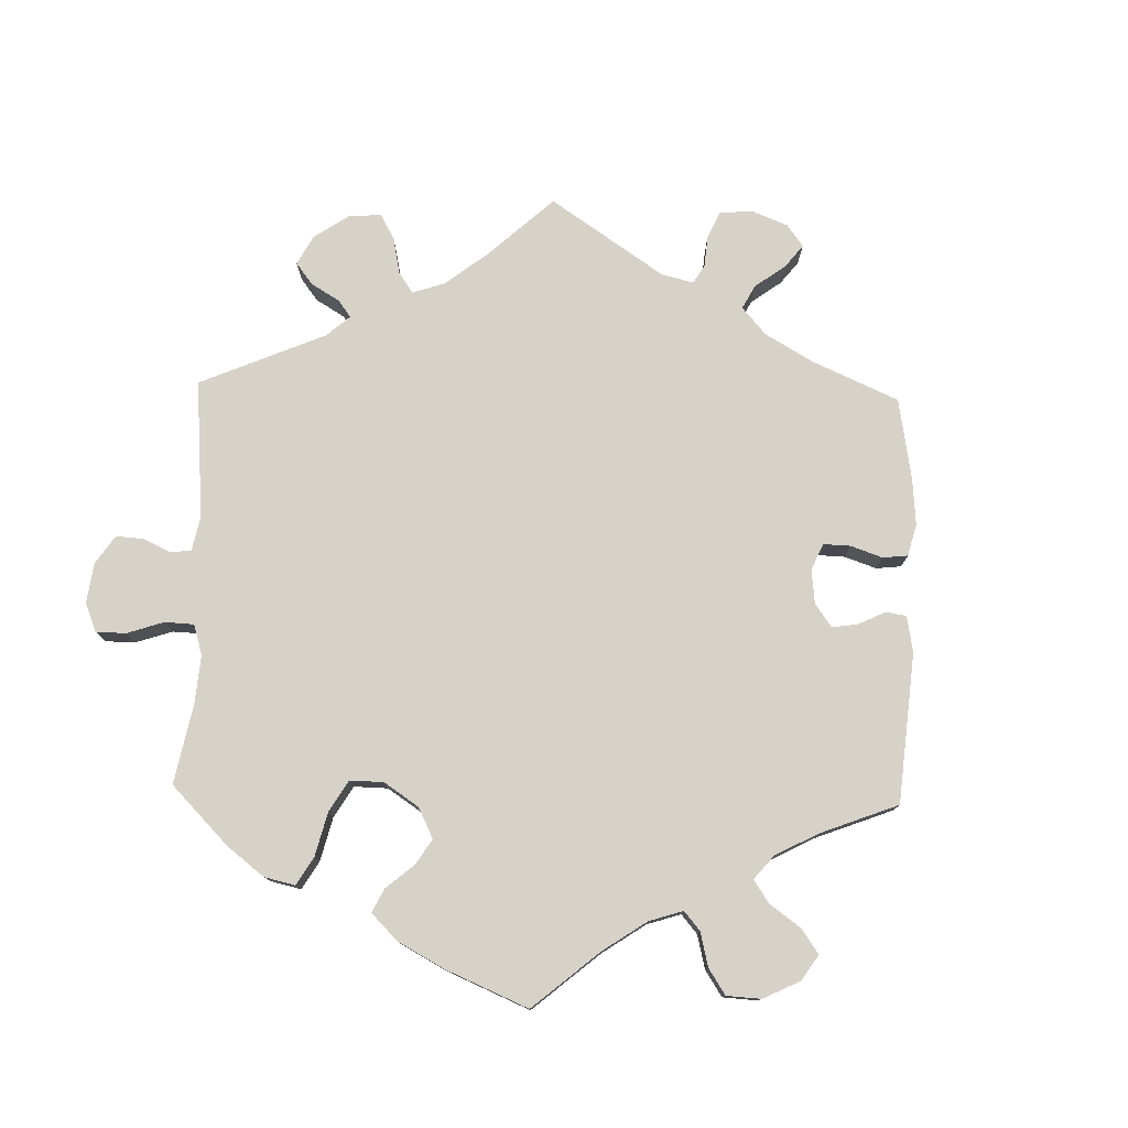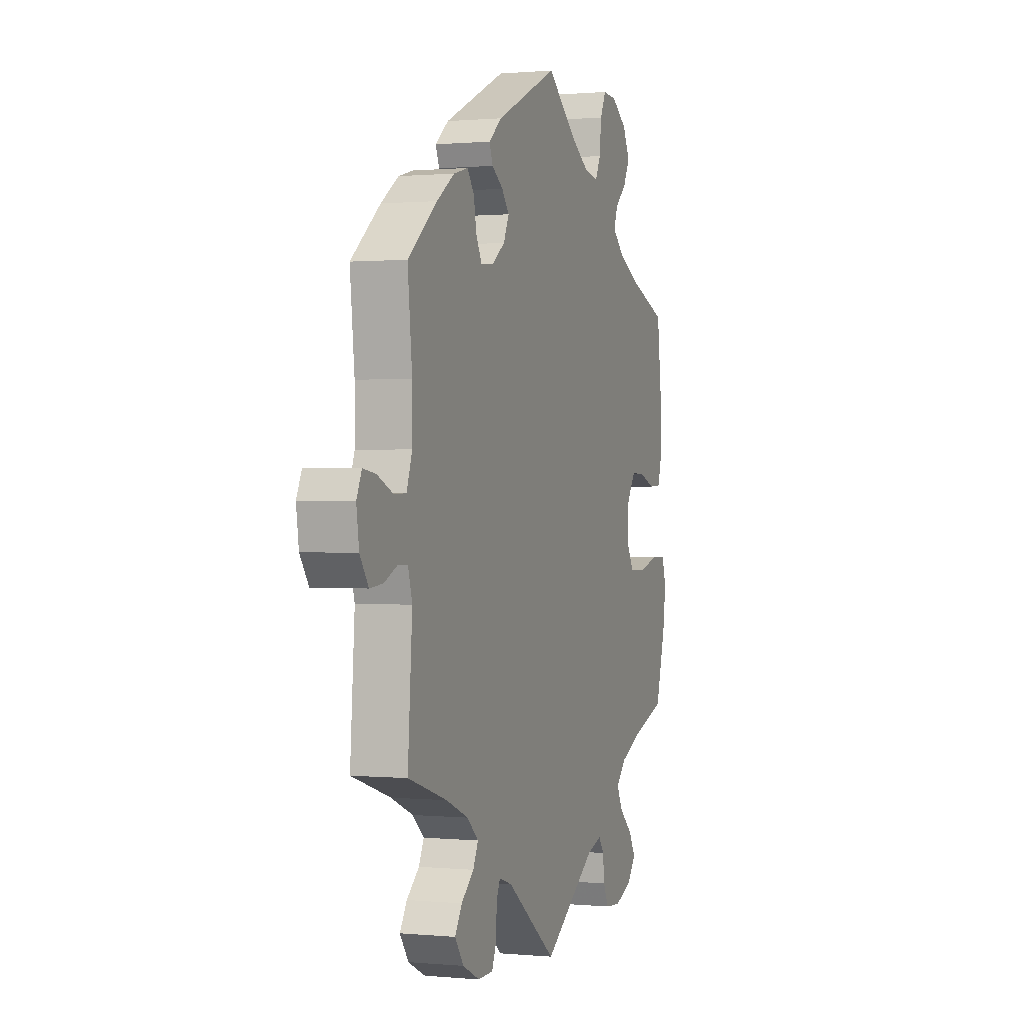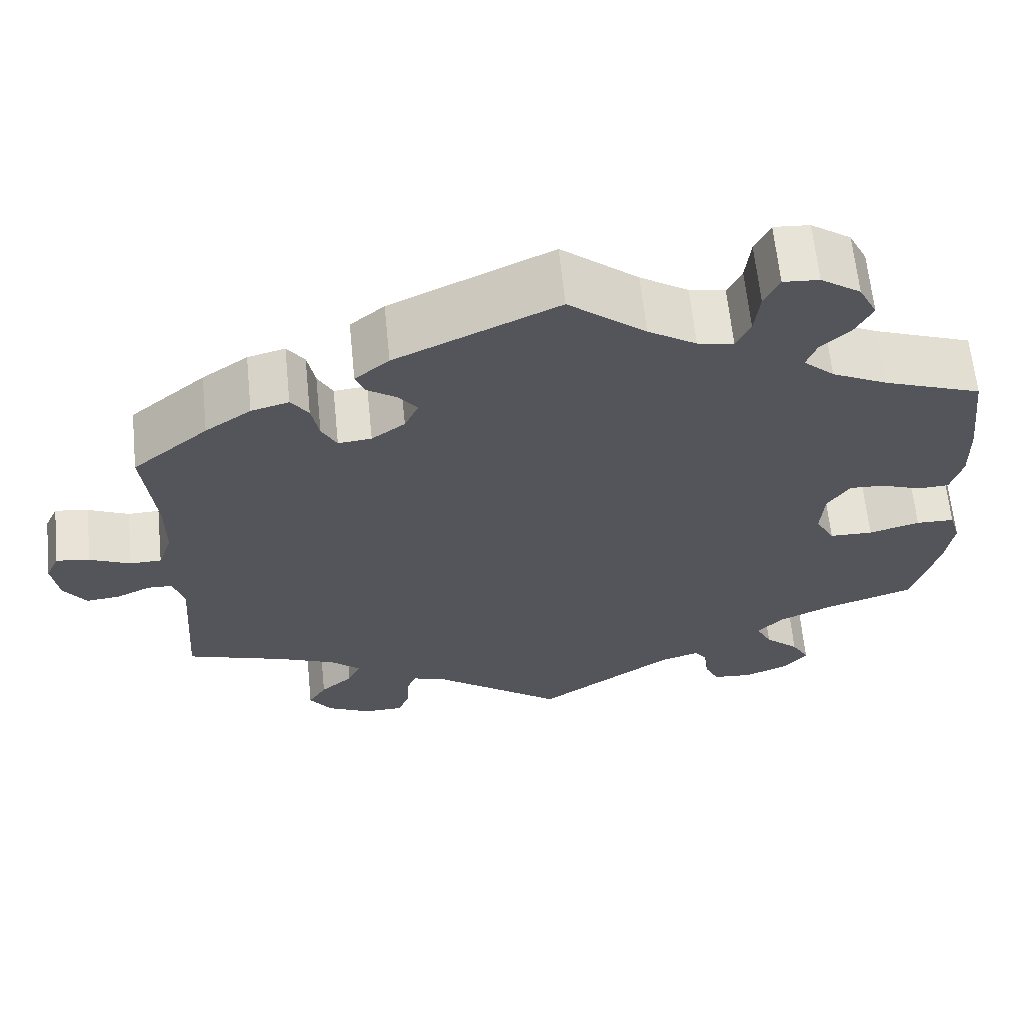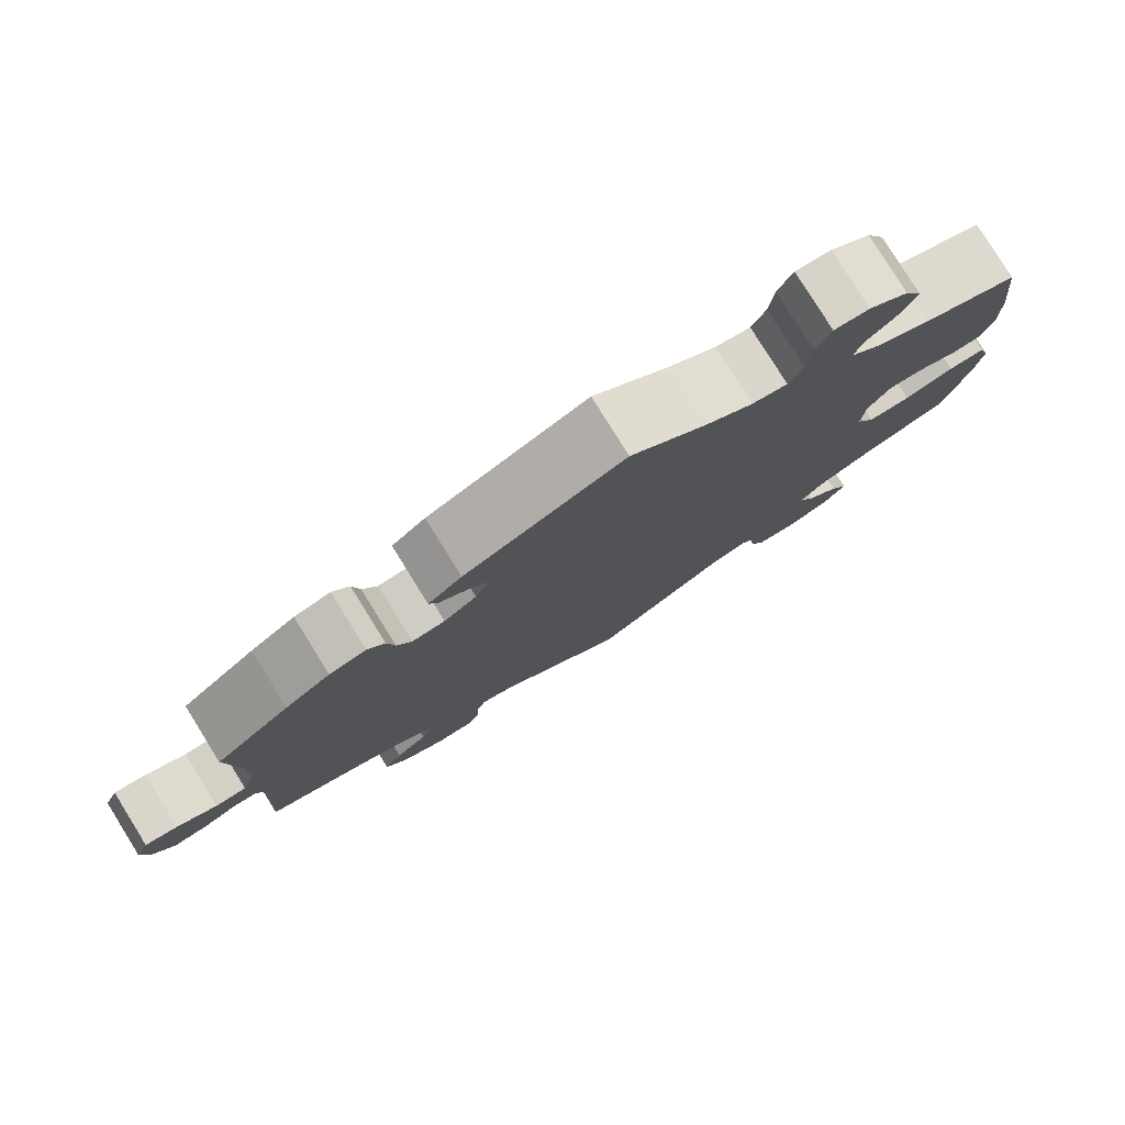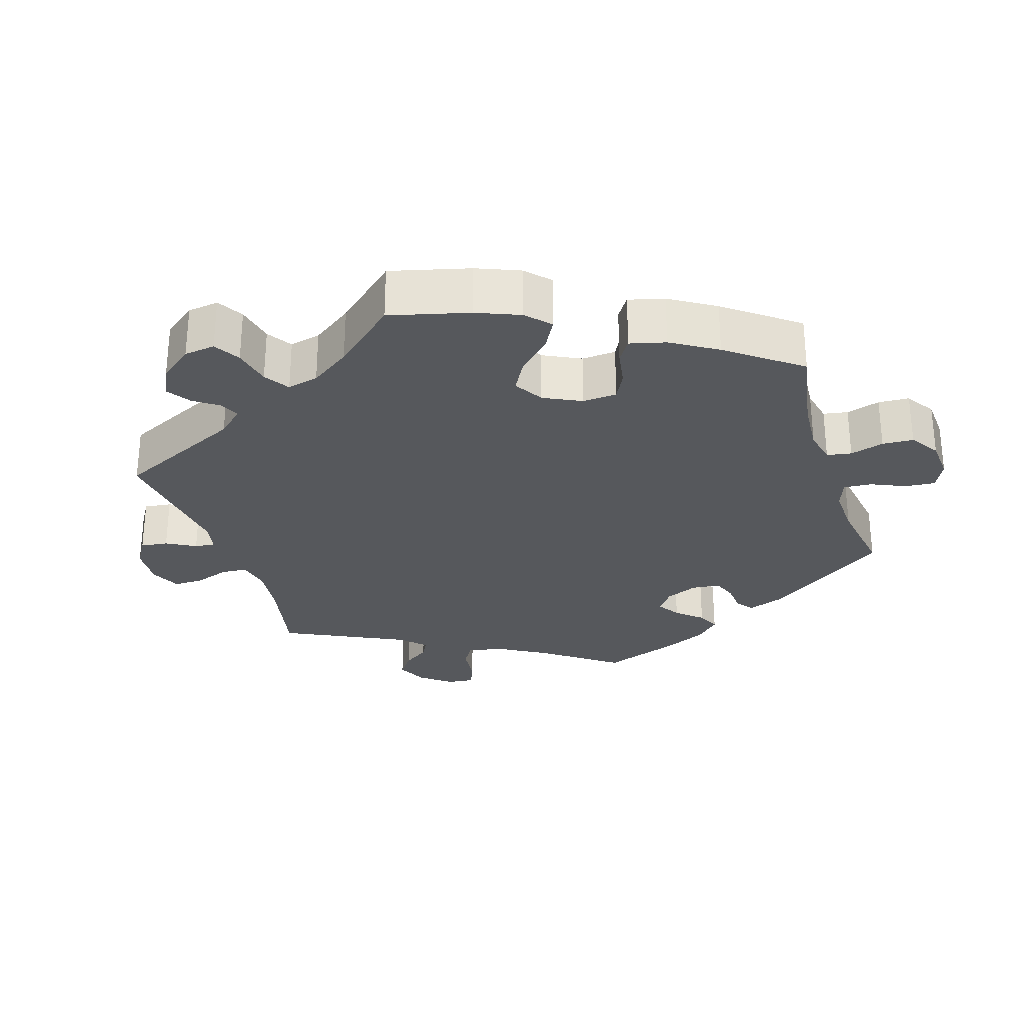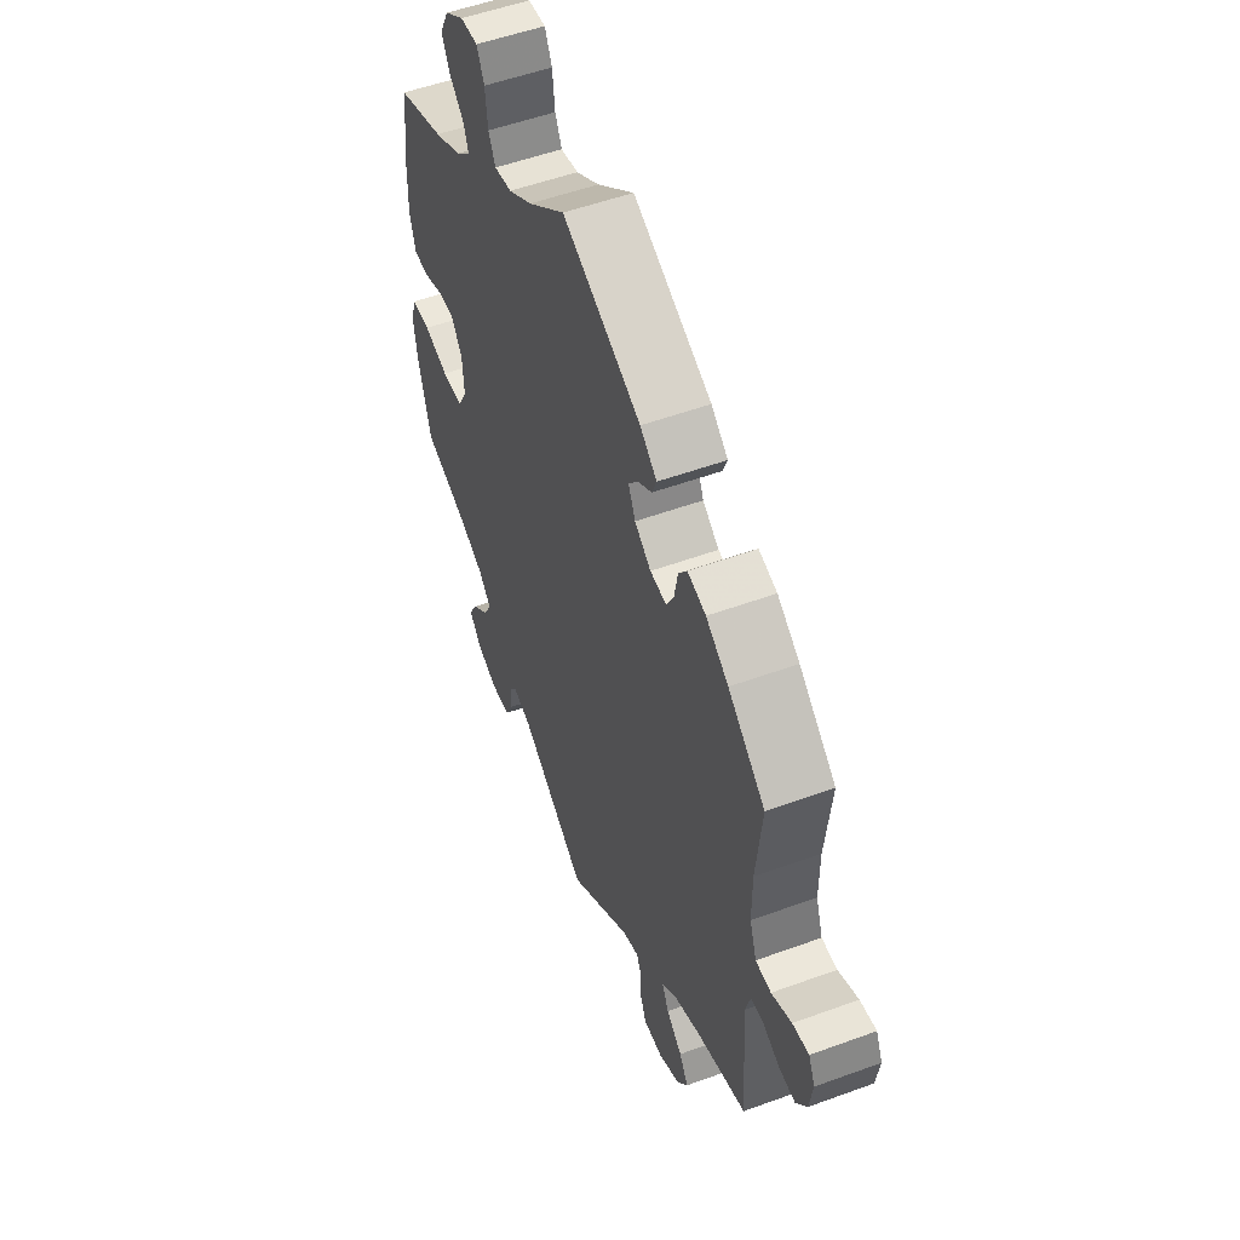
<metadata>
{"format":"obj","ext":"obj","renderer":"f3d","projection":"perspective","resolution":1024,"background":"white","views":[{"elev":77.4,"azim":-58.5,"up":"+Y"},{"elev":0.6,"azim":109.5,"up":"+Z"},{"elev":64.2,"azim":174.2,"up":"+Z"},{"elev":79.6,"azim":148.1,"up":"+Z"},{"elev":-28.3,"azim":-102.5,"up":"+Y"},{"elev":53.2,"azim":68.6,"up":"+Z"}]}
</metadata>
<code>
v -0.531 0.07 -0.178
v -0.54 0.07 -0.113
v -0.527 0.07 -0.07
v -0.481 0.07 -0.069
v -0.42 0.07 -0.086
v -0.368 0.07 -0.085
v -0.345 0.07 -0.043
v -0.349 0.07 0.016
v -0.376 0.07 0.056
v -0.418 0.07 0.054
v -0.467 0.07 0.036
v -0.504 0.07 0.038
v -0.518 0.07 0.088
v -0.516 0.07 0.163
v -0.501 0.07 0.289
v -0.384 0.07 0.332
v -0.317 0.07 0.365
v -0.28 0.07 0.399
v -0.292 0.07 0.432
v -0.328 0.07 0.466
v -0.348 0.07 0.505
v -0.326 0.07 0.549
v -0.278 0.07 0.582
v -0.235 0.07 0.585
v -0.217 0.07 0.547
v -0.211 0.07 0.493
v -0.194 0.07 0.458
v -0.151 0.07 0.466
v -0.093 0.07 0.503
v -0.001 0.07 0.578
v 0.193 0.07 0.489
v 0.234 0.07 0.455
v 0.223 0.07 0.427
v 0.188 0.07 0.403
v 0.165 0.07 0.374
v 0.182 0.07 0.337
v 0.222 0.07 0.308
v 0.262 0.07 0.304
v 0.28 0.07 0.338
v 0.289 0.07 0.385
v 0.31 0.07 0.414
v 0.355 0.07 0.402
v 0.41 0.07 0.364
v 0.501 0.07 0.289
v 0.487 0.07 0.157
v 0.487 0.07 0.078
v 0.504 0.07 0.029
v 0.542 0.07 0.028
v 0.591 0.07 0.05
v 0.631 0.07 0.056
v 0.647 0.07 0.021
v 0.639 0.07 -0.034
v 0.612 0.07 -0.073
v 0.571 0.07 -0.069
v 0.53 0.07 -0.05
v 0.5 0.07 -0.051
v 0.487 0.07 -0.096
v 0.501 0.07 -0.289
v 0.38 0.07 -0.328
v 0.311 0.07 -0.357
v 0.275 0.07 -0.389
v 0.291 0.07 -0.422
v 0.33 0.07 -0.456
v 0.352 0.07 -0.492
v 0.325 0.07 -0.531
v 0.272 0.07 -0.557
v 0.225 0.07 -0.556
v 0.21 0.07 -0.52
v 0.209 0.07 -0.473
v 0.197 0.07 -0.446
v 0.156 0.07 -0.46
v 0 0.07 -0.578
v -0.164 0.07 -0.465
v -0.211 0.07 -0.45
v -0.228 0.07 -0.474
v -0.232 0.07 -0.517
v -0.249 0.07 -0.552
v -0.297 0.07 -0.556
v -0.351 0.07 -0.534
v -0.378 0.07 -0.499
v -0.357 0.07 -0.462
v -0.316 0.07 -0.425
v -0.297 0.07 -0.388
v -0.328 0.07 -0.355
v -0.39 0.07 -0.326
v -0.5 0.07 -0.289
v -0.531 0 -0.178
v -0.54 0 -0.113
v -0.527 0 -0.07
v -0.481 0 -0.069
v -0.42 0 -0.086
v -0.368 0 -0.085
v -0.345 0 -0.043
v -0.349 0 0.016
v -0.376 0 0.056
v -0.418 0 0.054
v -0.467 0 0.036
v -0.504 0 0.038
v -0.518 0 0.088
v -0.516 0 0.163
v -0.501 0 0.289
v -0.384 0 0.332
v -0.317 0 0.365
v -0.28 0 0.399
v -0.292 0 0.432
v -0.328 0 0.466
v -0.348 0 0.505
v -0.326 0 0.549
v -0.278 0 0.582
v -0.235 0 0.585
v -0.217 0 0.547
v -0.211 0 0.493
v -0.194 0 0.458
v -0.151 0 0.466
v -0.093 0 0.503
v -0.001 0 0.578
v 0.193 0 0.489
v 0.234 0 0.455
v 0.223 0 0.427
v 0.188 0 0.403
v 0.165 0 0.374
v 0.182 0 0.337
v 0.222 0 0.308
v 0.262 0 0.304
v 0.28 0 0.338
v 0.289 0 0.385
v 0.31 0 0.414
v 0.355 0 0.402
v 0.41 0 0.364
v 0.501 0 0.289
v 0.487 0 0.157
v 0.487 0 0.078
v 0.504 0 0.029
v 0.542 0 0.028
v 0.591 0 0.05
v 0.631 0 0.056
v 0.647 0 0.021
v 0.639 0 -0.034
v 0.612 0 -0.073
v 0.571 0 -0.069
v 0.53 0 -0.05
v 0.5 0 -0.051
v 0.487 0 -0.096
v 0.501 0 -0.289
v 0.38 0 -0.328
v 0.311 0 -0.357
v 0.275 0 -0.389
v 0.291 0 -0.422
v 0.33 0 -0.456
v 0.352 0 -0.492
v 0.325 0 -0.531
v 0.272 0 -0.557
v 0.225 0 -0.556
v 0.21 0 -0.52
v 0.209 0 -0.473
v 0.197 0 -0.446
v 0.156 0 -0.46
v 0 0 -0.578
v -0.164 0 -0.465
v -0.211 0 -0.45
v -0.228 0 -0.474
v -0.232 0 -0.517
v -0.249 0 -0.552
v -0.297 0 -0.556
v -0.351 0 -0.534
v -0.378 0 -0.499
v -0.357 0 -0.462
v -0.316 0 -0.425
v -0.297 0 -0.388
v -0.328 0 -0.355
v -0.39 0 -0.326
v -0.5 0 -0.289
f 85 86 1 2
f 84 85 2 3
f 83 84 3 4
f 79 80 81 82
f 79 82 83
f 78 79 83
f 75 76 77 78
f 74 75 78 83
f 73 74 83 4
f 71 72 73 4
f 66 67 68 69
f 66 69 70
f 65 66 70
f 62 63 64 65
f 61 62 65 70
f 60 61 70 71
f 57 58 59
f 56 57 59 60
f 52 53 54 55
f 52 55 56
f 51 52 56
f 48 49 50 51
f 47 48 51 56
f 46 47 56 60
f 42 43 44 45
f 39 40 41 42
f 38 39 42 45
f 37 38 45 46
f 31 32 33 34
f 29 30 31 34
f 28 29 34 35
f 27 28 35 36
f 23 24 25 26
f 23 26 27
f 22 23 27
f 19 20 21 22
f 18 19 22 27
f 17 18 27 36
f 13 14 15 16
f 10 11 12 13
f 9 10 13 16
f 8 9 16 17
f 60 71 4 5
f 7 8 17 36
f 6 7 36 37
f 60 5 6
f 6 37 46 60
f 88 87 172 171
f 89 88 171 170
f 90 89 170 169
f 168 167 166 165
f 169 168 165
f 169 165 164
f 164 163 162 161
f 169 164 161 160
f 90 169 160 159
f 90 159 158 157
f 155 154 153 152
f 156 155 152
f 156 152 151
f 151 150 149 148
f 156 151 148 147
f 157 156 147 146
f 145 144 143
f 146 145 143 142
f 141 140 139 138
f 142 141 138
f 142 138 137
f 137 136 135 134
f 142 137 134 133
f 146 142 133 132
f 131 130 129 128
f 128 127 126 125
f 131 128 125 124
f 132 131 124 123
f 120 119 118 117
f 120 117 116 115
f 121 120 115 114
f 122 121 114 113
f 112 111 110 109
f 113 112 109
f 113 109 108
f 108 107 106 105
f 113 108 105 104
f 122 113 104 103
f 102 101 100 99
f 99 98 97 96
f 102 99 96 95
f 103 102 95 94
f 91 90 157 146
f 122 103 94 93
f 123 122 93 92
f 92 91 146
f 146 132 123 92
f 1 87 88 2
f 2 88 89 3
f 3 89 90 4
f 4 90 91 5
f 5 91 92 6
f 6 92 93 7
f 7 93 94 8
f 8 94 95 9
f 9 95 96 10
f 10 96 97 11
f 11 97 98 12
f 12 98 99 13
f 13 99 100 14
f 14 100 101 15
f 15 101 102 16
f 16 102 103 17
f 17 103 104 18
f 18 104 105 19
f 19 105 106 20
f 20 106 107 21
f 21 107 108 22
f 22 108 109 23
f 23 109 110 24
f 24 110 111 25
f 25 111 112 26
f 26 112 113 27
f 27 113 114 28
f 28 114 115 29
f 29 115 116 30
f 30 116 117 31
f 31 117 118 32
f 32 118 119 33
f 33 119 120 34
f 34 120 121 35
f 35 121 122 36
f 36 122 123 37
f 37 123 124 38
f 38 124 125 39
f 39 125 126 40
f 40 126 127 41
f 41 127 128 42
f 42 128 129 43
f 43 129 130 44
f 44 130 131 45
f 45 131 132 46
f 46 132 133 47
f 47 133 134 48
f 48 134 135 49
f 49 135 136 50
f 50 136 137 51
f 51 137 138 52
f 52 138 139 53
f 53 139 140 54
f 54 140 141 55
f 55 141 142 56
f 56 142 143 57
f 57 143 144 58
f 58 144 145 59
f 59 145 146 60
f 60 146 147 61
f 61 147 148 62
f 62 148 149 63
f 63 149 150 64
f 64 150 151 65
f 65 151 152 66
f 66 152 153 67
f 67 153 154 68
f 68 154 155 69
f 69 155 156 70
f 70 156 157 71
f 71 157 158 72
f 72 158 159 73
f 73 159 160 74
f 74 160 161 75
f 75 161 162 76
f 76 162 163 77
f 77 163 164 78
f 78 164 165 79
f 79 165 166 80
f 80 166 167 81
f 81 167 168 82
f 82 168 169 83
f 83 169 170 84
f 84 170 171 85
f 85 171 172 86
f 86 172 87 1

</code>
